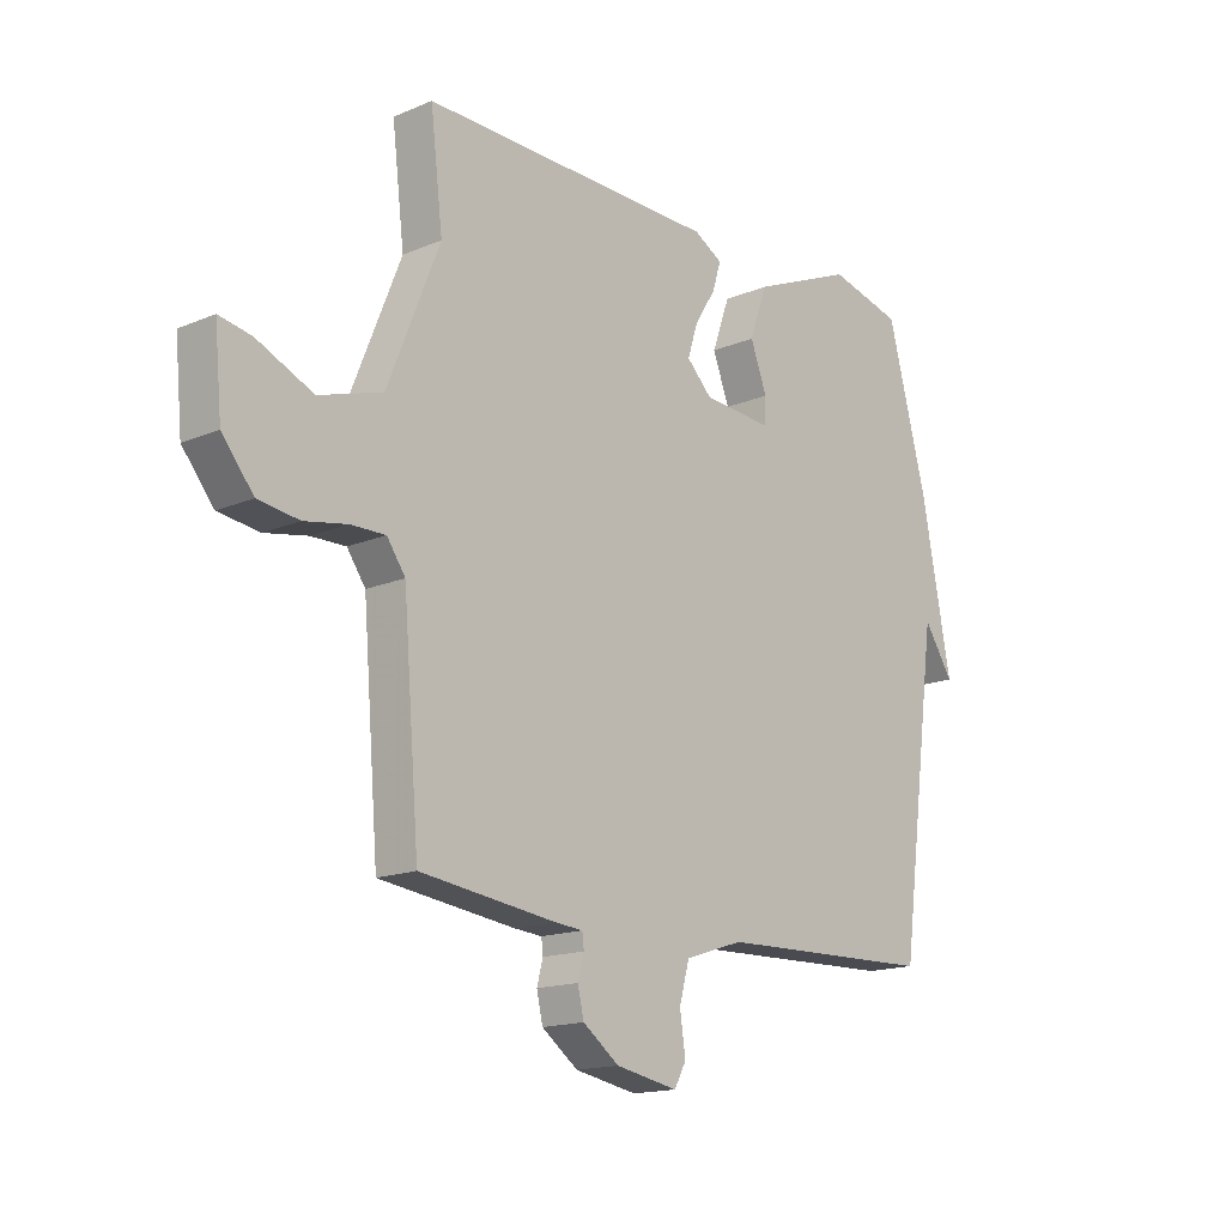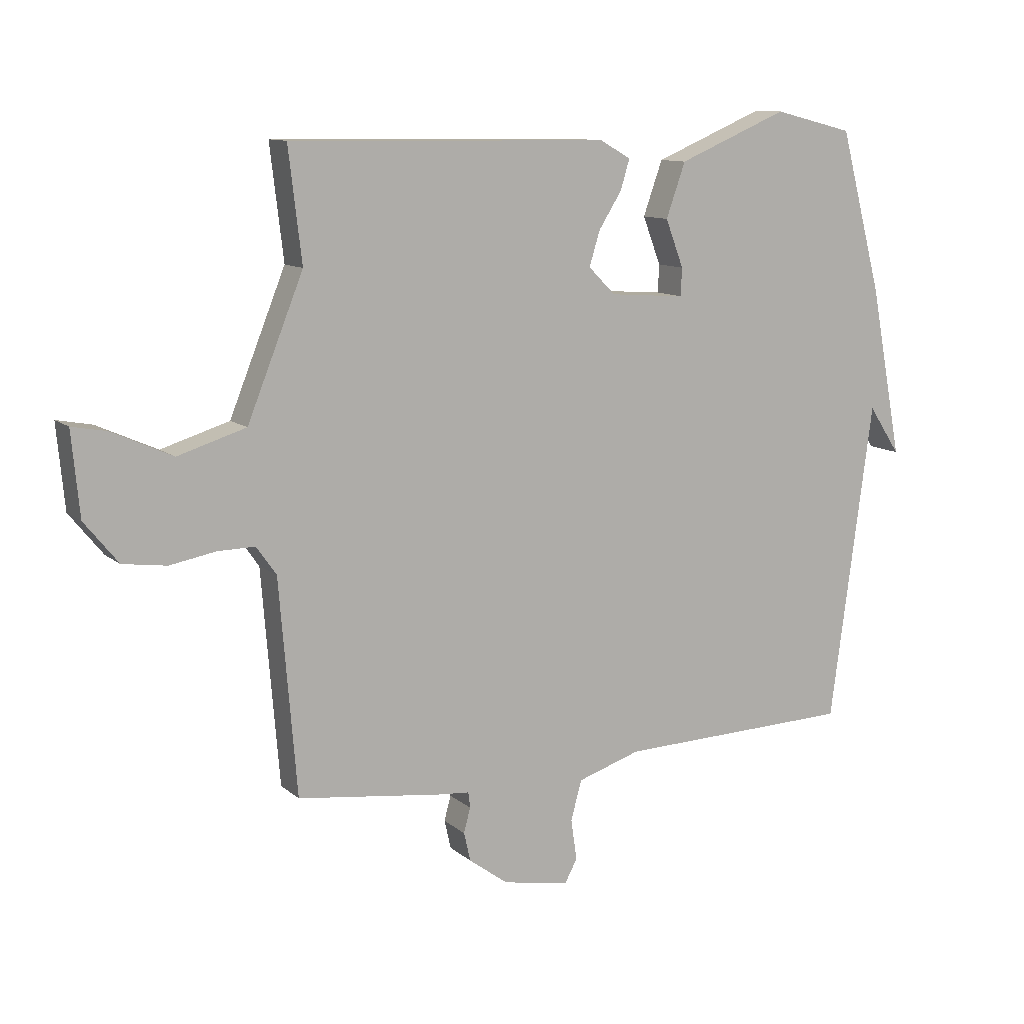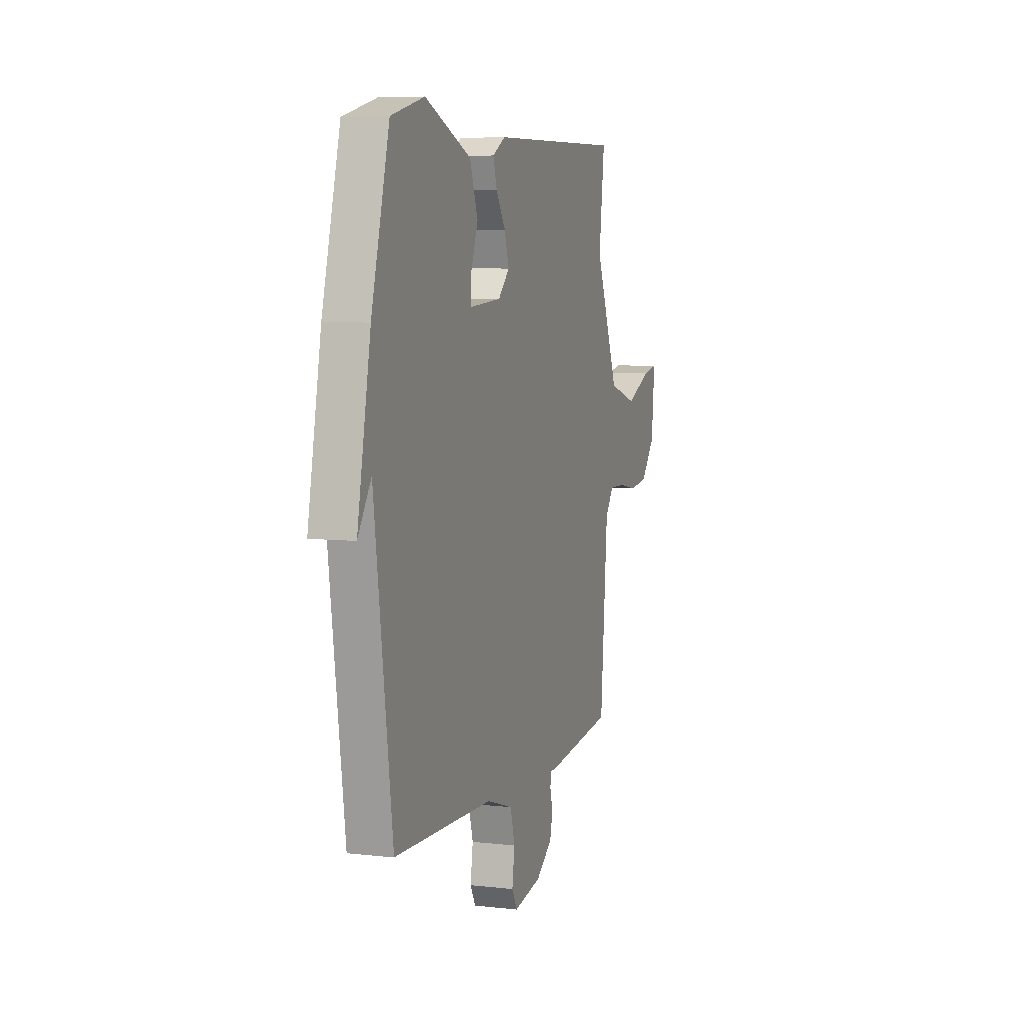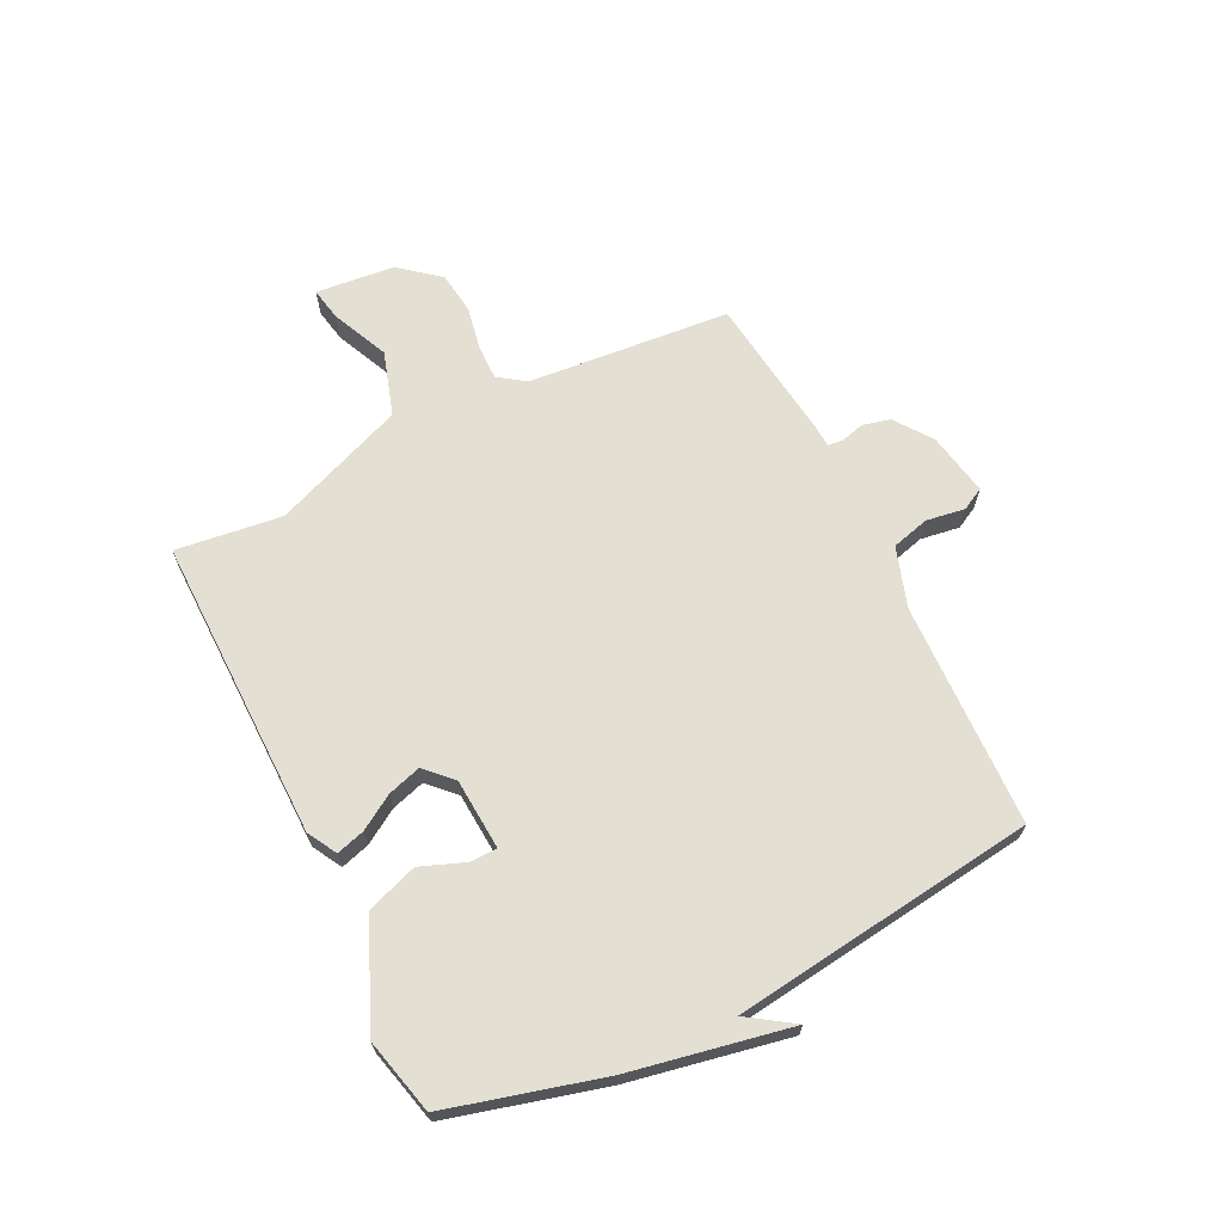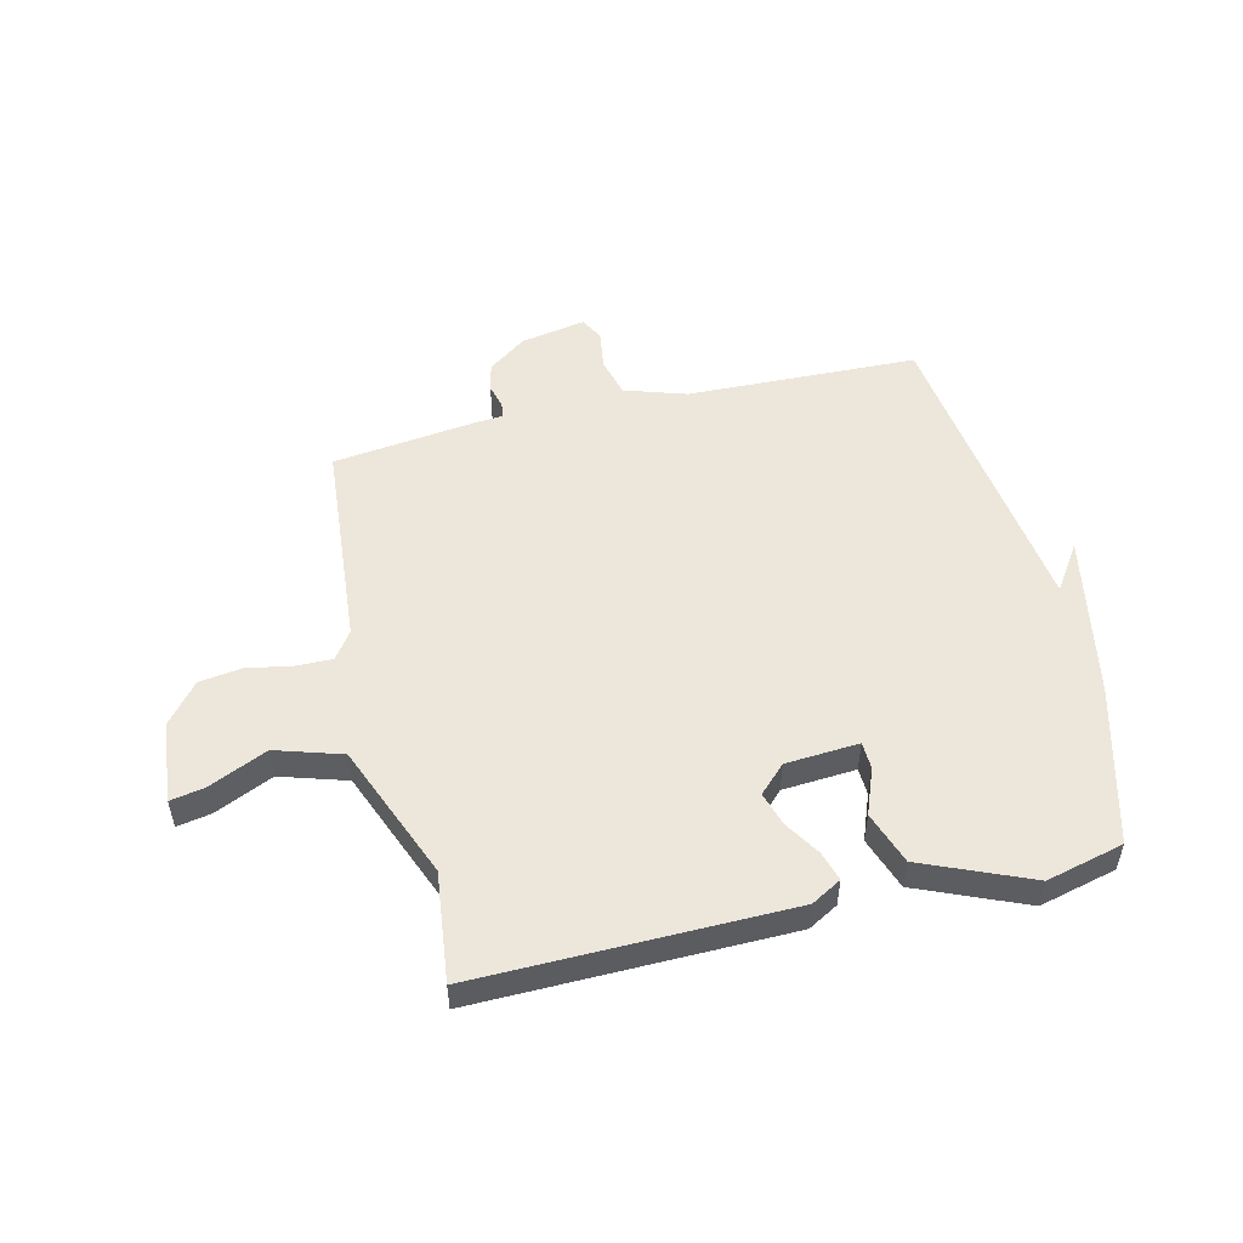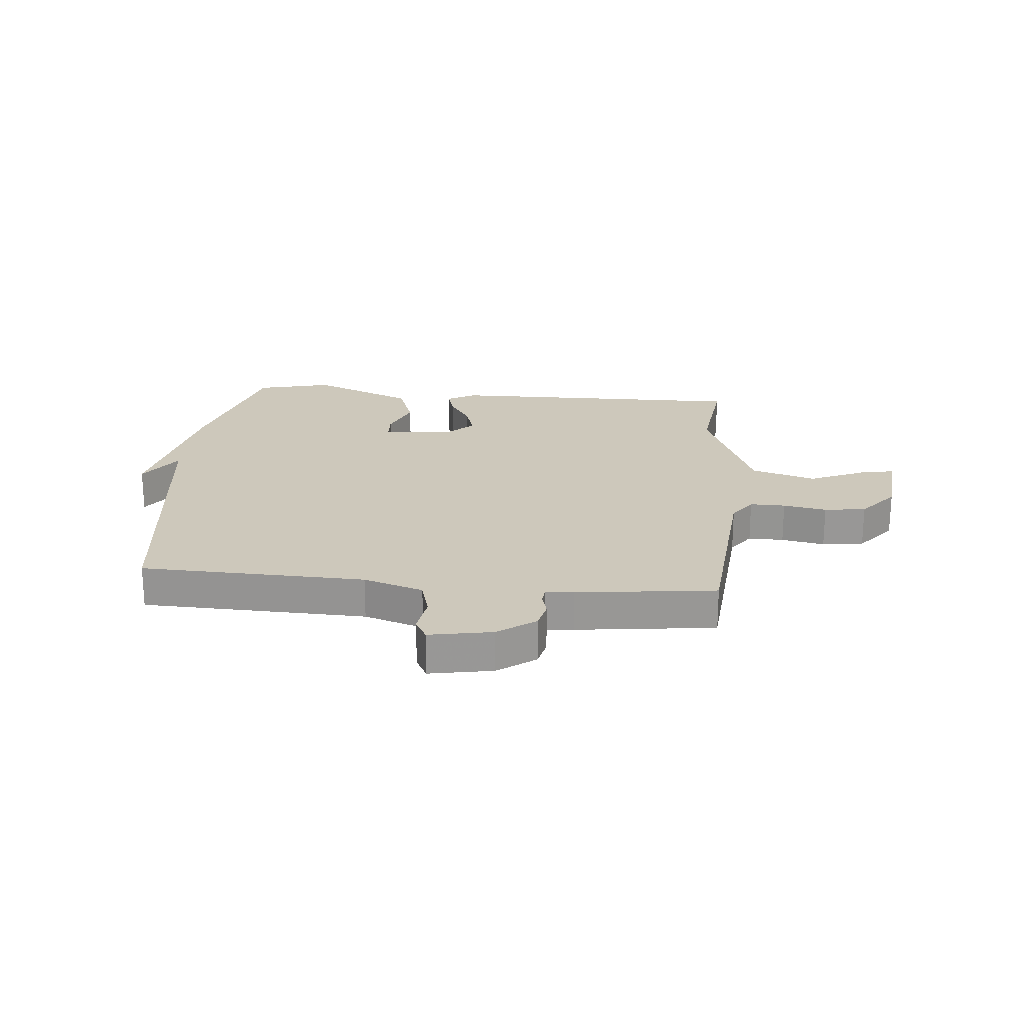
<metadata>
{"format":"obj","ext":"obj","renderer":"f3d","projection":"perspective","resolution":1024,"background":"white","views":[{"elev":-15.8,"azim":-48.6,"up":"+Z"},{"elev":11.0,"azim":-28.2,"up":"+Z"},{"elev":6.6,"azim":108.6,"up":"+Z"},{"elev":66.5,"azim":64.0,"up":"+Y"},{"elev":52.2,"azim":-13.4,"up":"+Y"},{"elev":22.0,"azim":-174.6,"up":"+Y"}]}
</metadata>
<code>
v 0.5 0.07 -0.5
v 0.106 0.07 -0.512
v 0.001 0.07 -0.546
v -0.017 0.07 -0.612
v -0.007 0.07 -0.68
v -0.028 0.07 -0.719
v -0.139 0.07 -0.698
v -0.204 0.07 -0.65
v -0.215 0.07 -0.602
v -0.204 0.07 -0.561
v -0.207 0.07 -0.535
v -0.256 0.07 -0.531
v -0.5 0.07 -0.5
v -0.529 0.07 -0.145
v -0.562 0.07 -0.098
v -0.624 0.07 -0.099
v -0.7 0.07 -0.113
v -0.773 0.07 -0.103
v -0.829 0.07 -0.034
v -0.842 0.07 0.104
v -0.784 0.07 0.093
v -0.684 0.07 0.048
v -0.571 0.07 0.083
v -0.478 0.07 0.314
v -0.5 0.07 0.5
v 0.031 0.07 0.492
v 0.082 0.07 0.463
v 0.067 0.07 0.413
v 0.029 0.07 0.353
v 0.011 0.07 0.295
v 0.056 0.07 0.25
v 0.181 0.07 0.241
v 0.183 0.07 0.287
v 0.153 0.07 0.366
v 0.185 0.07 0.456
v 0.368 0.07 0.533
v 0.5 0.07 0.5
v 0.571 0.07 0.231
v 0.624 0.07 -0.049
v 0.571 0.07 0.031
v 0.5 0 -0.5
v 0.106 0 -0.512
v 0.001 0 -0.546
v -0.017 0 -0.612
v -0.007 0 -0.68
v -0.028 0 -0.719
v -0.139 0 -0.698
v -0.204 0 -0.65
v -0.215 0 -0.602
v -0.204 0 -0.561
v -0.207 0 -0.535
v -0.256 0 -0.531
v -0.5 0 -0.5
v -0.529 0 -0.145
v -0.562 0 -0.098
v -0.624 0 -0.099
v -0.7 0 -0.113
v -0.773 0 -0.103
v -0.829 0 -0.034
v -0.842 0 0.104
v -0.784 0 0.093
v -0.684 0 0.048
v -0.571 0 0.083
v -0.478 0 0.314
v -0.5 0 0.5
v 0.031 0 0.492
v 0.082 0 0.463
v 0.067 0 0.413
v 0.029 0 0.353
v 0.011 0 0.295
v 0.056 0 0.25
v 0.181 0 0.241
v 0.183 0 0.287
v 0.153 0 0.366
v 0.185 0 0.456
v 0.368 0 0.533
v 0.5 0 0.5
v 0.571 0 0.231
v 0.624 0 -0.049
v 0.571 0 0.031
f 38 39 40
f 37 38 40
f 36 37 40
f 36 40 1
f 35 36 1
f 34 35 1
f 33 34 1
f 32 33 1
f 31 32 1 2
f 30 31 2 3
f 27 28 29
f 26 27 29
f 25 26 29
f 24 25 29
f 23 24 29 30
f 20 21 22
f 19 20 22
f 18 19 22
f 17 18 22
f 16 17 22
f 15 16 22 23
f 30 3 4
f 23 30 4
f 15 23 4
f 14 15 4
f 11 12 13 14
f 8 9 10
f 7 8 10
f 6 7 10
f 5 6 10
f 4 5 10
f 4 10 11
f 4 11 14
f 80 79 78
f 80 78 77
f 80 77 76
f 41 80 76
f 41 76 75
f 41 75 74
f 41 74 73
f 41 73 72
f 42 41 72 71
f 43 42 71 70
f 69 68 67
f 69 67 66
f 69 66 65
f 69 65 64
f 70 69 64 63
f 62 61 60
f 62 60 59
f 62 59 58
f 62 58 57
f 62 57 56
f 63 62 56 55
f 44 43 70
f 44 70 63
f 44 63 55
f 44 55 54
f 54 53 52 51
f 50 49 48
f 50 48 47
f 50 47 46
f 50 46 45
f 50 45 44
f 51 50 44
f 54 51 44
f 1 41 42 2
f 2 42 43 3
f 3 43 44 4
f 4 44 45 5
f 5 45 46 6
f 6 46 47 7
f 7 47 48 8
f 8 48 49 9
f 9 49 50 10
f 10 50 51 11
f 11 51 52 12
f 12 52 53 13
f 13 53 54 14
f 14 54 55 15
f 15 55 56 16
f 16 56 57 17
f 17 57 58 18
f 18 58 59 19
f 19 59 60 20
f 20 60 61 21
f 21 61 62 22
f 22 62 63 23
f 23 63 64 24
f 24 64 65 25
f 25 65 66 26
f 26 66 67 27
f 27 67 68 28
f 28 68 69 29
f 29 69 70 30
f 30 70 71 31
f 31 71 72 32
f 32 72 73 33
f 33 73 74 34
f 34 74 75 35
f 35 75 76 36
f 36 76 77 37
f 37 77 78 38
f 38 78 79 39
f 39 79 80 40
f 40 80 41 1

</code>
